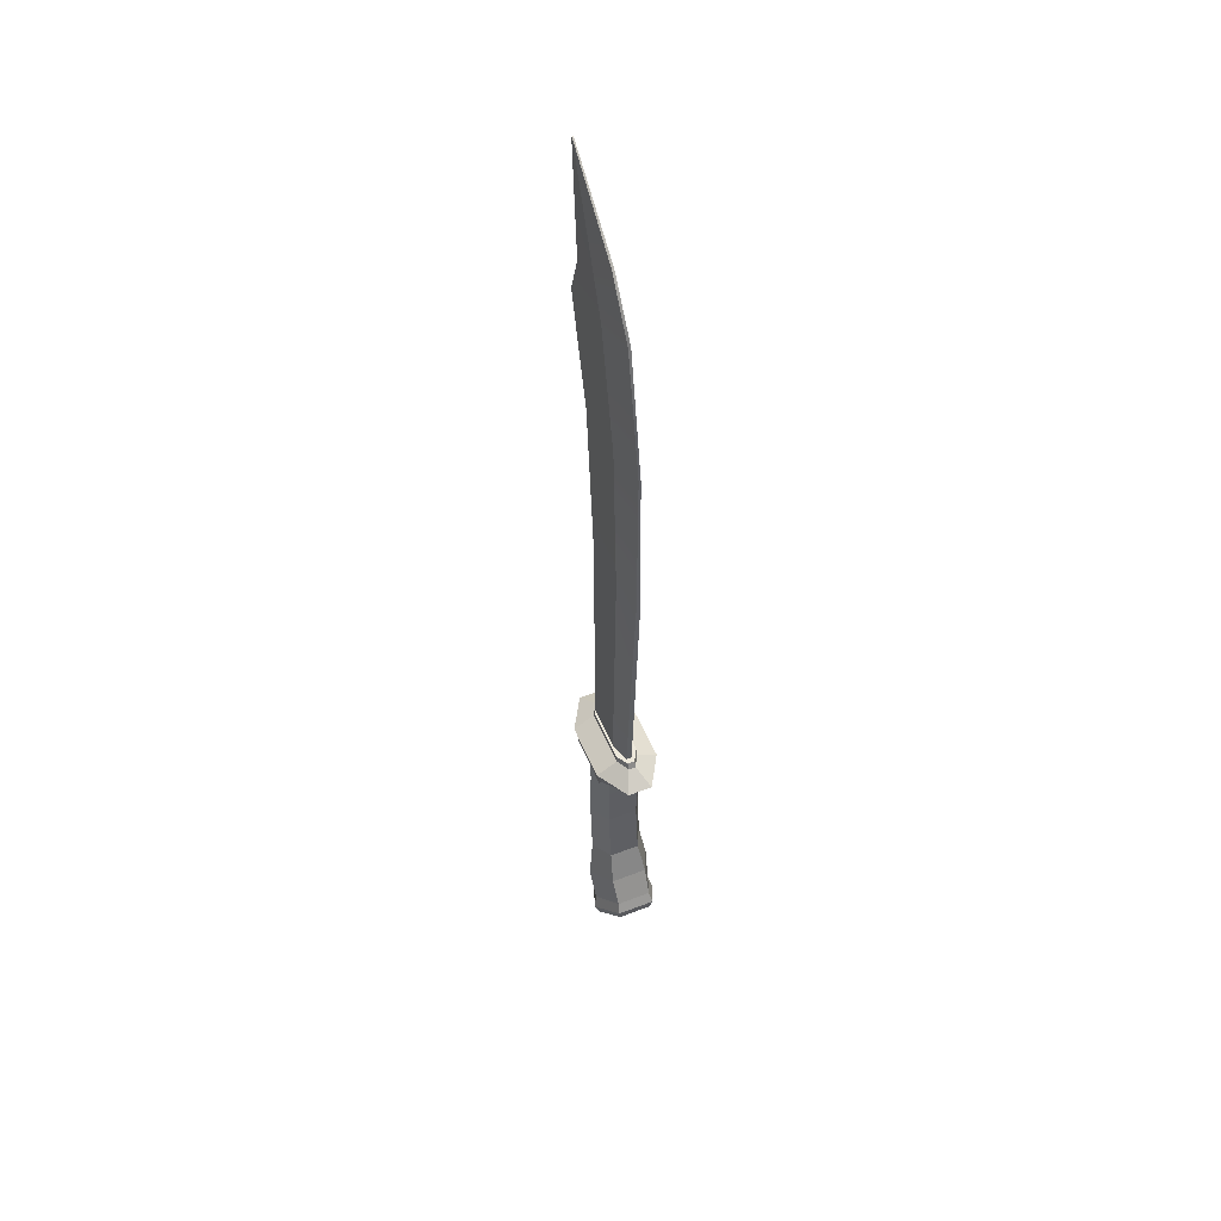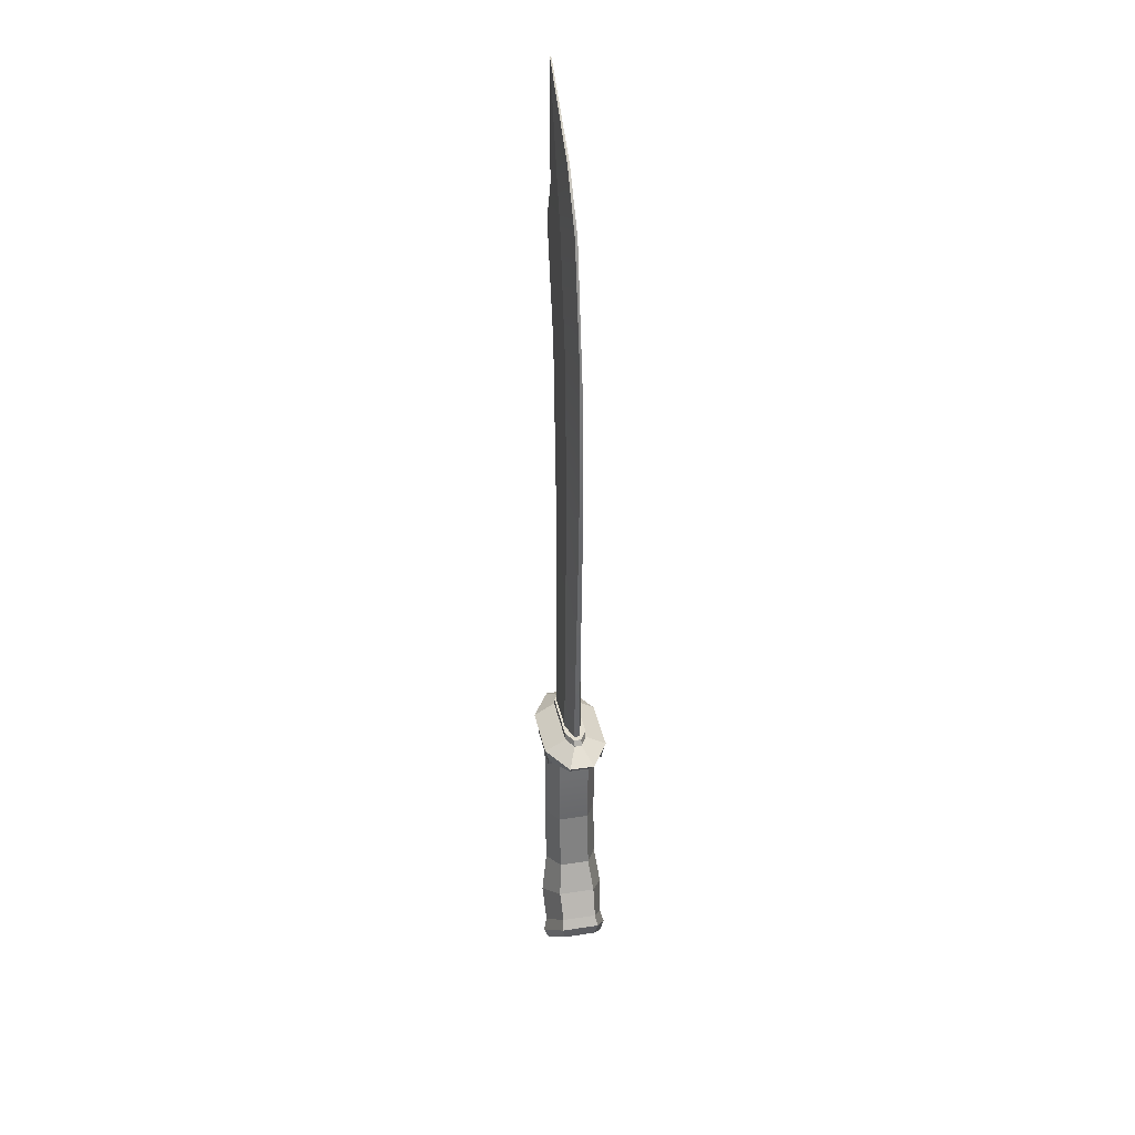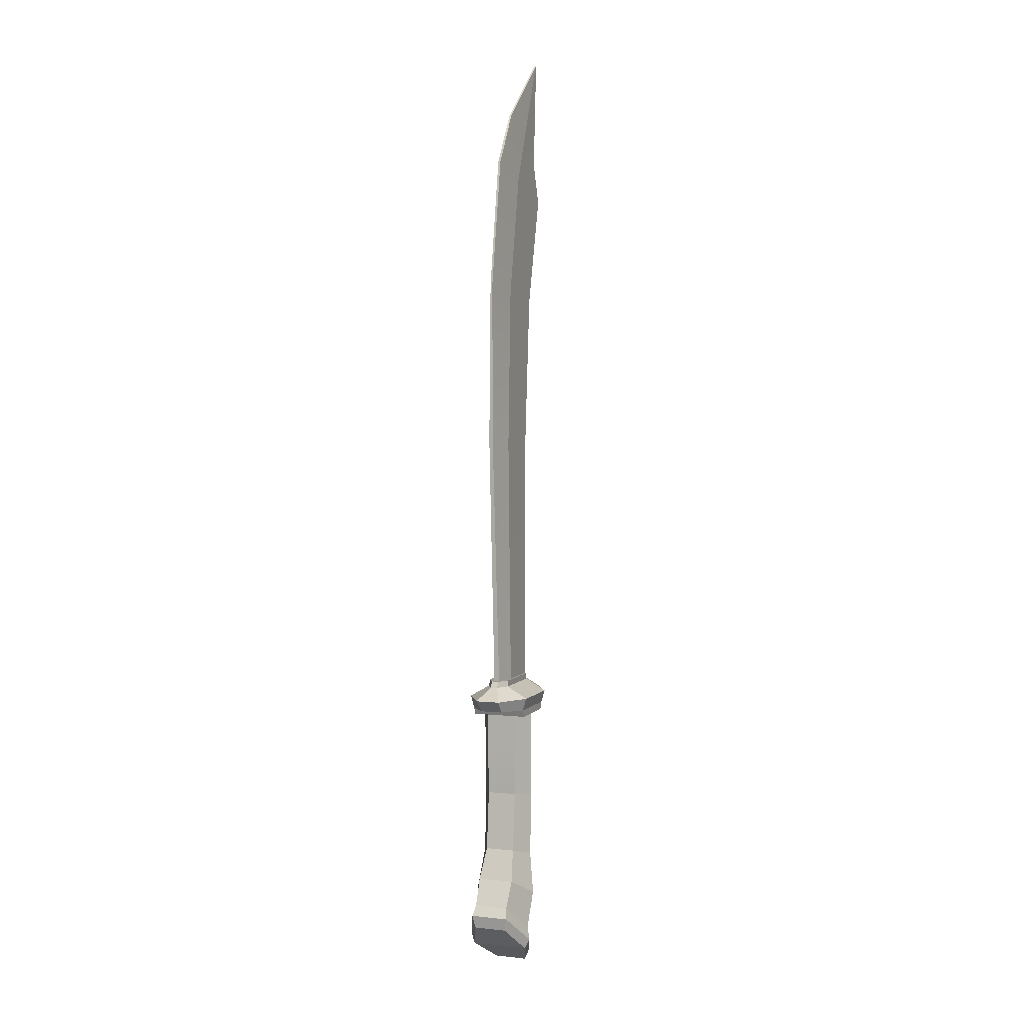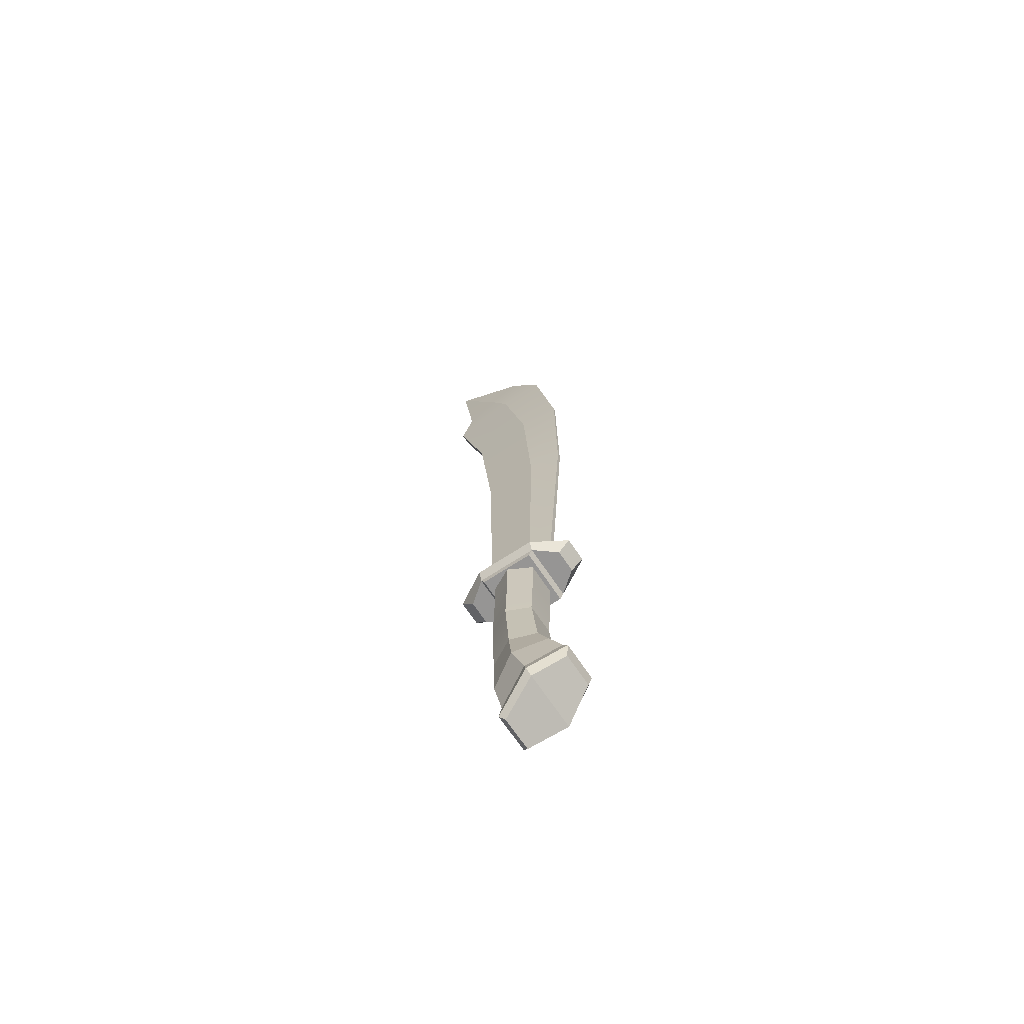
<metadata>
{"format":"obj","ext":"obj","renderer":"f3d","projection":"perspective","resolution":1024,"background":"white","views":[{"elev":52.3,"azim":67.4,"up":"+Y"},{"elev":35.4,"azim":78.5,"up":"+Y"},{"elev":3.5,"azim":110.5,"up":"+Y"},{"elev":-67.6,"azim":33.5,"up":"+Y"}]}
</metadata>
<code>
g bladeScimitar
v 0.03409 0.07789 0.02342
v 0.03461 0.1372 0.02414
v 0.03409 0.07789 -0.02342
v 0.03461 0.1372 -0.02414
v 0.03026 -0.01333 0.02342
v 0.03026 -0.01333 -0.02342
v 0.07854 0.1329 -0.01774
v 0.09751 0.1526 -0.01912
v 0.04612 0.1526 -0.04933
v 0.04612 0.1329 -0.0437
v 0.07854 0.1329 -0.01774
v 0.04612 0.1329 -0.0437
v 0.04612 0.1329 0.0437
v 0.07854 0.1329 0.01774
v 0.03409 0.07789 0.02342
v -2.425e-07 0.07789 0.04103
v 0.03461 0.1372 0.02414
v -2.425e-07 0.1372 0.0423
v -0.003231 -0.01851 0.04103
v 0.03026 -0.01333 0.02342
v 0.04071 0.1211 -0.0437
v -0.04071 0.1211 -0.0437
v -0.04071 0.1211 0.0437
v 0.04071 0.1211 0.0437
v -0.04612 0.1526 -0.04933
v -0.04612 0.1329 -0.0437
v 0.04612 0.1329 -0.0437
v 0.04612 0.1526 -0.04933
v 0.03409 0.07789 -0.02342
v 0.03461 0.1372 -0.02414
v -2.425e-07 0.07789 -0.04103
v -2.425e-07 0.1372 -0.0423
v 0.03026 -0.01333 -0.02342
v -0.003231 -0.01851 -0.04103
v -0.03409 0.07789 -0.02342
v -0.03461 0.1372 -0.02414
v -0.03409 0.07789 0.02342
v -0.03461 0.1372 0.02414
v -0.03672 -0.02368 -0.02342
v -0.03672 -0.02368 0.02342
v -0.07854 0.1329 -0.01774
v -0.09751 0.1526 -0.01912
v -0.09751 0.1526 0.01912
v -0.07854 0.1329 0.01774
v -0.03409 0.07789 0.02342
v -0.03461 0.1372 0.02414
v -2.425e-07 0.07789 0.04103
v -2.425e-07 0.1372 0.0423
v -0.03672 -0.02368 0.02342
v -0.003231 -0.01851 0.04103
v -0.03383 -0.1281 0.02342
v 0.002903 -0.1178 0.04103
v 0.04612 0.1526 0.04933
v 0.04612 0.1329 0.0437
v -0.04612 0.1329 0.0437
v -0.04612 0.1526 0.04933
v -2.425e-07 0.1372 -0.0423
v -0.03461 0.1372 -0.02414
v -2.425e-07 0.07789 -0.04103
v -0.03409 0.07789 -0.02342
v -0.003231 -0.01851 -0.04103
v -0.03672 -0.02368 -0.02342
v 0.002903 -0.1178 -0.04103
v -0.03383 -0.1281 -0.02342
v -0.07854 0.1329 0.01774
v -0.09751 0.1526 0.01912
v -0.04612 0.1526 0.04933
v -0.04612 0.1329 0.0437
v -0.04612 0.1329 -0.0437
v -0.07854 0.1329 -0.01774
v -0.07854 0.1329 0.01774
v -0.04612 0.1329 0.0437
v 0.07854 0.1329 0.01774
v 0.04612 0.1329 0.0437
v 0.04612 0.1526 0.04933
v 0.09751 0.1526 0.01912
v 0.07854 0.1329 -0.01774
v 0.07854 0.1329 0.01774
v 0.09751 0.1526 0.01912
v 0.09751 0.1526 -0.01912
v -0.07854 0.1329 -0.01774
v -0.04612 0.1329 -0.0437
v -0.04612 0.1526 -0.04933
v -0.09751 0.1526 -0.01912
v -0.06185 0.1812 -0.005621
v -0.04304 0.1812 -0.01653
v 0.04304 0.1812 -0.01653
v 0.06185 0.1812 -0.005621
v -0.06185 0.1812 0.005621
v 0.06185 0.1812 0.005621
v -0.04304 0.1812 0.01653
v 0.04304 0.1812 0.01653
v -0.1352 1.226 -0.001066
v -0.112 1.053 -0.005415
v -0.06209 1.091 -0.006378
v -0.1332 1.227 -0.001066
v -0.02861 1.02 -0.008148
v -0.1308 0.9914 -0.006865
v -0.08177 0.8182 -0.00818
v 0.01373 0.8291 -0.009611
v -0.05592 0.5714 -0.01024
v 0.0291 0.577 -0.01157
v -0.04697 0.1416 -0.0134
v 0.02137 0.1416 -0.0134
v -0.1332 1.227 -0.001066
v -0.1332 1.227 0.00104
v -0.1352 1.226 0.00104
v -0.1352 1.226 -0.001066
v -0.1332 1.227 0.00104
v -0.06209 1.091 0.006352
v -0.112 1.053 0.00539
v -0.1352 1.226 0.00104
v -0.1308 0.9914 0.00684
v -0.02861 1.02 0.008123
v -0.08177 0.8182 0.008154
v 0.01373 0.8291 0.009585
v -0.05592 0.5714 0.01022
v 0.0291 0.577 0.01155
v -0.04697 0.1416 0.01338
v 0.02137 0.1416 0.01338
v 0.02137 0.1416 0.01338
v 0.02137 0.1416 -0.0134
v -0.04697 0.1416 -0.0134
v -0.04697 0.1416 0.01338
v 0.05107 0.1416 0.004302
v 0.05107 0.1416 -0.004327
v -0.1352 1.226 0.00104
v -0.112 1.053 0.00539
v -0.112 1.053 -0.005415
v -0.1352 1.226 -0.001066
v -0.1308 0.9914 -0.006865
v -0.1308 0.9914 0.00684
v -0.08177 0.8182 -0.00818
v -0.08177 0.8182 0.008154
v -0.05592 0.5714 -0.01024
v -0.05592 0.5714 0.01022
v -0.04697 0.1416 -0.0134
v -0.04697 0.1416 0.01338
v -0.1332 1.227 -0.001066
v -0.01096 1.124 -0.001705
v -0.01096 1.124 0.001679
v -0.1332 1.227 0.00104
v 0.04046 1.041 0.001892
v 0.04046 1.041 -0.001918
v 0.077 0.8384 0.001576
v 0.077 0.8384 -0.001601
v 0.07954 0.5833 0.002955
v 0.07954 0.5833 -0.002981
v 0.05107 0.1416 0.004302
v 0.05107 0.1416 -0.004327
v -0.1332 1.227 0.00104
v -0.01096 1.124 0.001679
v -0.06209 1.091 0.006352
v -0.02861 1.02 0.008123
v 0.04046 1.041 0.001892
v 0.01373 0.8291 0.009585
v 0.077 0.8384 0.001576
v 0.0291 0.577 0.01155
v 0.07954 0.5833 0.002955
v 0.02137 0.1416 0.01338
v 0.05107 0.1416 0.004302
v -0.06209 1.091 -0.006378
v -0.01096 1.124 -0.001705
v -0.1332 1.227 -0.001066
v -0.02861 1.02 -0.008148
v 0.04046 1.041 -0.001918
v 0.077 0.8384 -0.001601
v 0.01373 0.8291 -0.009611
v 0.07954 0.5833 -0.002981
v 0.0291 0.577 -0.01157
v 0.05107 0.1416 -0.004327
v 0.02137 0.1416 -0.0134
v 0.03964 -0.1074 0.02342
v 0.05978 -0.1549 0.02856
v 0.01295 -0.1821 0.05003
v 0.002903 -0.1178 0.04103
v 0.03964 -0.1074 -0.02342
v 0.05978 -0.1549 -0.02856
v 0.05978 -0.1549 0.02856
v 0.03964 -0.1074 0.02342
v 0.002903 -0.1178 -0.04103
v 0.01295 -0.1821 -0.05003
v 0.05978 -0.1549 -0.02856
v 0.03964 -0.1074 -0.02342
v -0.03383 -0.1281 -0.02342
v -0.02871 -0.2092 -0.02856
v 0.01295 -0.1821 -0.05003
v 0.002903 -0.1178 -0.04103
v -0.03383 -0.1281 0.02342
v -0.02871 -0.2092 0.02856
v -0.02871 -0.2092 -0.02856
v -0.03383 -0.1281 -0.02342
v -0.03672 -0.02368 0.02342
v -0.03672 -0.02368 -0.02342
v 0.002903 -0.1178 0.04103
v 0.01295 -0.1821 0.05003
v -0.02871 -0.2092 0.02856
v -0.03383 -0.1281 0.02342
v 0.05978 -0.1549 -0.02856
v 0.08086 -0.1952 -0.02701
v 0.08086 -0.1952 0.02701
v 0.05978 -0.1549 0.02856
v 0.01295 -0.1821 -0.05003
v 0.03151 -0.2368 -0.04695
v 0.08086 -0.1952 -0.02701
v 0.05978 -0.1549 -0.02856
v -0.02871 -0.2092 -0.02856
v -0.01735 -0.2717 -0.02675
v 0.03151 -0.2368 -0.04695
v 0.01295 -0.1821 -0.05003
v -0.02871 -0.2092 0.02856
v -0.01735 -0.2717 0.02675
v -0.01735 -0.2717 -0.02675
v -0.02871 -0.2092 -0.02856
v 0.01295 -0.1821 0.05003
v 0.03151 -0.2368 0.04695
v -0.01735 -0.2717 0.02675
v -0.02871 -0.2092 0.02856
v 0.05978 -0.1549 0.02856
v 0.08086 -0.1952 0.02701
v 0.03151 -0.2368 0.04695
v 0.01295 -0.1821 0.05003
v 0.03026 -0.01333 -0.02342
v 0.03964 -0.1074 -0.02342
v 0.03964 -0.1074 0.02342
v 0.03026 -0.01333 0.02342
v -0.003231 -0.01851 -0.04103
v 0.002903 -0.1178 -0.04103
v 0.03964 -0.1074 -0.02342
v 0.03026 -0.01333 -0.02342
v 0.03026 -0.01333 0.02342
v 0.03964 -0.1074 0.02342
v 0.002903 -0.1178 0.04103
v -0.003231 -0.01851 0.04103
v 0.04127 -0.2716 -0.04546
v 0.04127 -0.2716 0.04546
v 0.08576 -0.2311 0.02595
v 0.08576 -0.2311 -0.02595
v -0.06627 0.1717 0.005621
v -0.04612 0.1717 0.01653
v -0.04612 0.1526 0.04933
v -0.09751 0.1526 0.01912
v -0.06627 0.1717 -0.005621
v -0.06627 0.1717 0.005621
v -0.09751 0.1526 0.01912
v -0.09751 0.1526 -0.01912
v -0.04612 0.1717 -0.01653
v -0.06627 0.1717 -0.005621
v -0.09751 0.1526 -0.01912
v -0.04612 0.1526 -0.04933
v 0.04612 0.1717 -0.01653
v -0.04612 0.1717 -0.01653
v -0.04612 0.1526 -0.04933
v 0.04612 0.1526 -0.04933
v 0.06627 0.1717 -0.005621
v 0.04612 0.1717 -0.01653
v 0.04612 0.1526 -0.04933
v 0.09751 0.1526 -0.01912
v 0.06627 0.1717 0.005621
v 0.06627 0.1717 -0.005621
v 0.09751 0.1526 -0.01912
v 0.09751 0.1526 0.01912
v 0.04612 0.1717 0.01653
v 0.06627 0.1717 0.005621
v 0.09751 0.1526 0.01912
v 0.04612 0.1526 0.04933
v -0.04612 0.1717 0.01653
v 0.04612 0.1717 0.01653
v 0.04612 0.1526 0.04933
v -0.04612 0.1526 0.04933
v 0.04612 0.1717 0.01653
v 0.04304 0.1812 0.01653
v 0.06185 0.1812 0.005621
v 0.06627 0.1717 0.005621
v 0.06627 0.1717 0.005621
v 0.06185 0.1812 0.005621
v 0.06185 0.1812 -0.005621
v 0.06627 0.1717 -0.005621
v 0.06627 0.1717 -0.005621
v 0.06185 0.1812 -0.005621
v 0.04304 0.1812 -0.01653
v 0.04612 0.1717 -0.01653
v 0.04612 0.1717 -0.01653
v 0.04304 0.1812 -0.01653
v -0.04304 0.1812 -0.01653
v -0.04612 0.1717 -0.01653
v -0.04612 0.1717 -0.01653
v -0.04304 0.1812 -0.01653
v -0.06185 0.1812 -0.005621
v -0.06627 0.1717 -0.005621
v -0.06627 0.1717 -0.005621
v -0.06185 0.1812 -0.005621
v -0.06185 0.1812 0.005621
v -0.06627 0.1717 0.005621
v -0.06627 0.1717 0.005621
v -0.06185 0.1812 0.005621
v -0.04304 0.1812 0.01653
v -0.04612 0.1717 0.01653
v -0.04612 0.1717 0.01653
v -0.04304 0.1812 0.01653
v 0.04304 0.1812 0.01653
v 0.04612 0.1717 0.01653
v 0.04612 0.1329 -0.0437
v 0.04071 0.1211 -0.0437
v 0.04071 0.1211 0.0437
v 0.04612 0.1329 0.0437
v 0.04612 0.1329 0.0437
v 0.04071 0.1211 0.0437
v -0.04071 0.1211 0.0437
v -0.04612 0.1329 0.0437
v -0.04612 0.1329 0.0437
v -0.04071 0.1211 0.0437
v -0.04071 0.1211 -0.0437
v -0.04612 0.1329 -0.0437
v -0.04612 0.1329 -0.0437
v -0.04071 0.1211 -0.0437
v 0.04071 0.1211 -0.0437
v 0.04612 0.1329 -0.0437
v 0.04127 -0.2716 -0.04546
v -0.01152 -0.3075 -0.02595
v -0.01152 -0.3075 0.02595
v 0.04127 -0.2716 0.04546
v 0.08086 -0.1952 0.02701
v 0.08999 -0.2106 0.02989
v 0.03727 -0.2565 0.05215
v 0.03151 -0.2368 0.04695
v 0.08086 -0.1952 -0.02701
v 0.08999 -0.2106 -0.02989
v 0.08999 -0.2106 0.02989
v 0.08086 -0.1952 0.02701
v 0.03151 -0.2368 -0.04695
v 0.03727 -0.2565 -0.05215
v 0.08999 -0.2106 -0.02989
v 0.08086 -0.1952 -0.02701
v -0.01735 -0.2717 -0.02675
v -0.02009 -0.2965 -0.02974
v 0.03727 -0.2565 -0.05215
v 0.03151 -0.2368 -0.04695
v -0.01735 -0.2717 0.02675
v -0.02009 -0.2965 0.02974
v -0.02009 -0.2965 -0.02974
v -0.01735 -0.2717 -0.02675
v 0.03151 -0.2368 0.04695
v 0.03727 -0.2565 0.05215
v -0.02009 -0.2965 0.02974
v -0.01735 -0.2717 0.02675
v 0.08999 -0.2106 0.02989
v 0.08576 -0.2311 0.02595
v 0.04127 -0.2716 0.04546
v 0.03727 -0.2565 0.05215
v 0.08999 -0.2106 -0.02989
v 0.08576 -0.2311 -0.02595
v 0.08576 -0.2311 0.02595
v 0.08999 -0.2106 0.02989
v 0.03727 -0.2565 -0.05215
v 0.04127 -0.2716 -0.04546
v 0.08576 -0.2311 -0.02595
v 0.08999 -0.2106 -0.02989
v -0.02009 -0.2965 -0.02974
v -0.01152 -0.3075 -0.02595
v 0.04127 -0.2716 -0.04546
v 0.03727 -0.2565 -0.05215
v -0.02009 -0.2965 0.02974
v -0.01152 -0.3075 0.02595
v -0.01152 -0.3075 -0.02595
v -0.02009 -0.2965 -0.02974
v 0.03727 -0.2565 0.05215
v 0.04127 -0.2716 0.04546
v -0.01152 -0.3075 0.02595
v -0.02009 -0.2965 0.02974
g bladeScimitar_0
f 3 2 1
f 3 4 2
f 1 5 3
f 5 6 3
f 9 8 7
f 10 9 7
f 13 12 11
f 14 13 11
f 17 16 15
f 17 18 16
f 16 19 15
f 19 20 15
f 23 22 21
f 24 23 21
f 27 26 25
f 28 27 25
f 31 30 29
f 31 32 30
f 29 33 31
f 33 34 31
f 37 36 35
f 37 38 36
f 35 39 37
f 39 40 37
f 43 42 41
f 44 43 41
f 47 46 45
f 47 48 46
f 45 49 47
f 49 50 47
f 49 51 50
f 51 52 50
f 55 54 53
f 56 55 53
f 59 58 57
f 59 60 58
f 59 61 60
f 61 62 60
f 61 63 62
f 63 64 62
f 67 66 65
f 68 67 65
f 71 70 69
f 72 71 69
f 75 74 73
f 76 75 73
f 79 78 77
f 80 79 77
f 83 82 81
f 84 83 81
f 87 86 85
f 85 88 87
f 85 89 88
f 89 90 88
f 89 91 90
f 91 92 90
f 95 94 93
f 96 95 93
f 95 97 94
f 97 98 94
f 99 98 97
f 100 99 97
f 101 99 100
f 102 101 100
f 103 101 102
f 104 103 102
f 107 106 105
f 108 107 105
f 111 110 109
f 112 111 109
f 111 113 110
f 113 114 110
f 113 115 114
f 115 116 114
f 115 117 116
f 117 118 116
f 117 119 118
f 119 120 118
f 123 122 121
f 124 123 121
f 121 122 125
f 122 126 125
f 129 128 127
f 130 129 127
f 129 131 128
f 131 132 128
f 132 131 133
f 134 132 133
f 134 133 135
f 136 134 135
f 136 135 137
f 138 136 137
f 141 140 139
f 142 141 139
f 141 143 140
f 143 144 140
f 144 143 145
f 146 144 145
f 146 145 147
f 148 146 147
f 148 147 149
f 150 148 149
f 153 152 151
f 153 154 152
f 154 155 152
f 154 156 155
f 156 157 155
f 156 158 157
f 158 159 157
f 158 160 159
f 160 161 159
f 164 163 162
f 162 163 165
f 163 166 165
f 165 166 167
f 168 165 167
f 168 167 169
f 170 168 169
f 170 169 171
f 172 170 171
f 175 174 173
f 176 175 173
f 179 178 177
f 180 179 177
f 183 182 181
f 184 183 181
f 187 186 185
f 188 187 185
f 191 190 189
f 192 191 189
f 192 189 193
f 194 192 193
f 197 196 195
f 198 197 195
f 201 200 199
f 202 201 199
f 205 204 203
f 206 205 203
f 209 208 207
f 210 209 207
f 213 212 211
f 214 213 211
f 217 216 215
f 218 217 215
f 221 220 219
f 222 221 219
f 225 224 223
f 226 225 223
f 229 228 227
f 230 229 227
f 233 232 231
f 234 233 231
f 237 236 235
f 238 237 235
f 241 240 239
f 242 241 239
f 245 244 243
f 246 245 243
f 249 248 247
f 250 249 247
f 253 252 251
f 254 253 251
f 257 256 255
f 258 257 255
f 261 260 259
f 262 261 259
f 265 264 263
f 266 265 263
f 269 268 267
f 270 269 267
f 273 272 271
f 274 273 271
f 277 276 275
f 278 277 275
f 281 280 279
f 282 281 279
f 285 284 283
f 286 285 283
f 289 288 287
f 290 289 287
f 293 292 291
f 294 293 291
f 297 296 295
f 298 297 295
f 301 300 299
f 302 301 299
f 305 304 303
f 306 305 303
f 309 308 307
f 310 309 307
f 313 312 311
f 314 313 311
f 317 316 315
f 318 317 315
f 321 320 319
f 322 321 319
f 325 324 323
f 326 325 323
f 329 328 327
f 330 329 327
f 333 332 331
f 334 333 331
f 337 336 335
f 338 337 335
f 341 340 339
f 342 341 339
f 345 344 343
f 346 345 343
f 349 348 347
f 350 349 347
f 353 352 351
f 354 353 351
f 357 356 355
f 358 357 355
f 361 360 359
f 362 361 359
f 365 364 363
f 366 365 363
f 369 368 367
f 370 369 367

</code>
